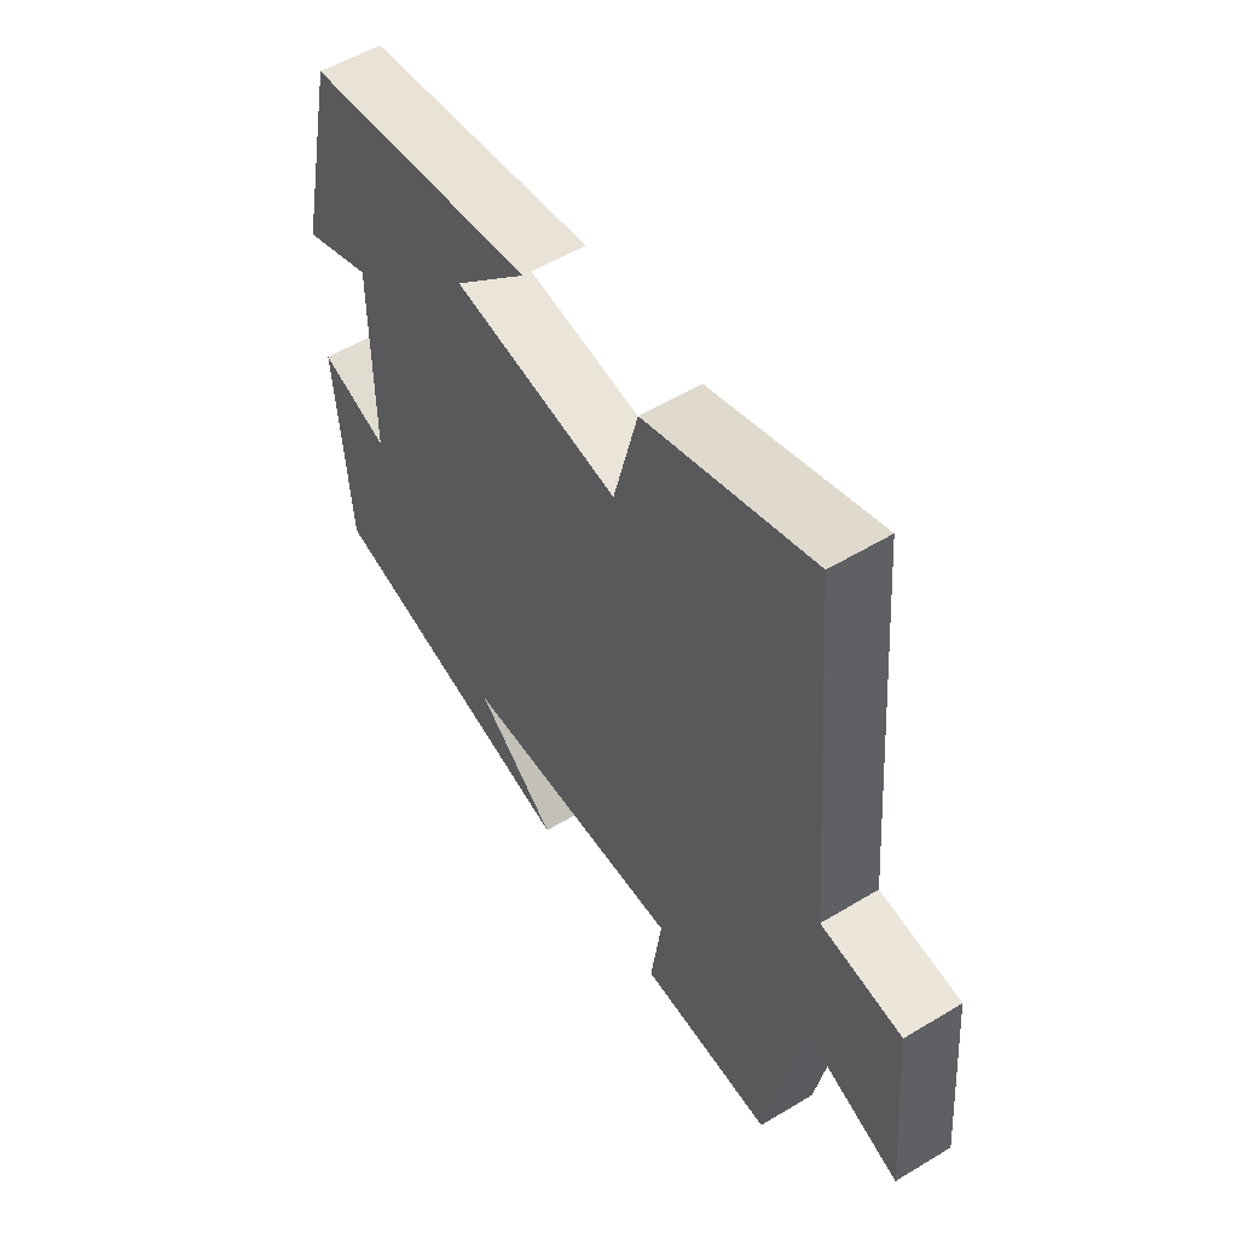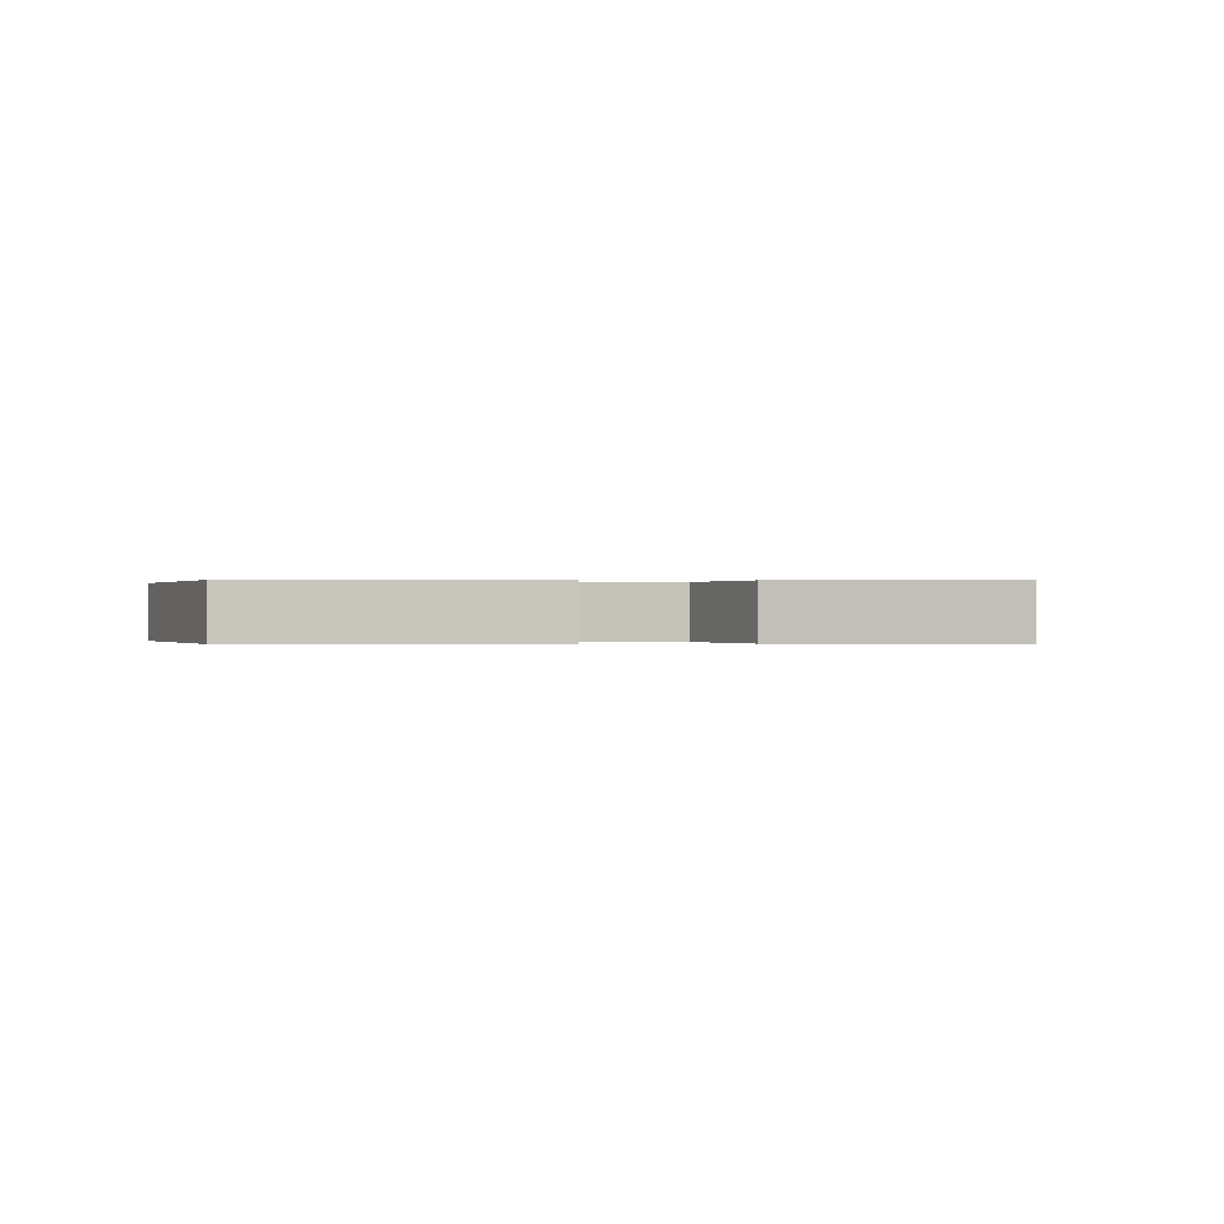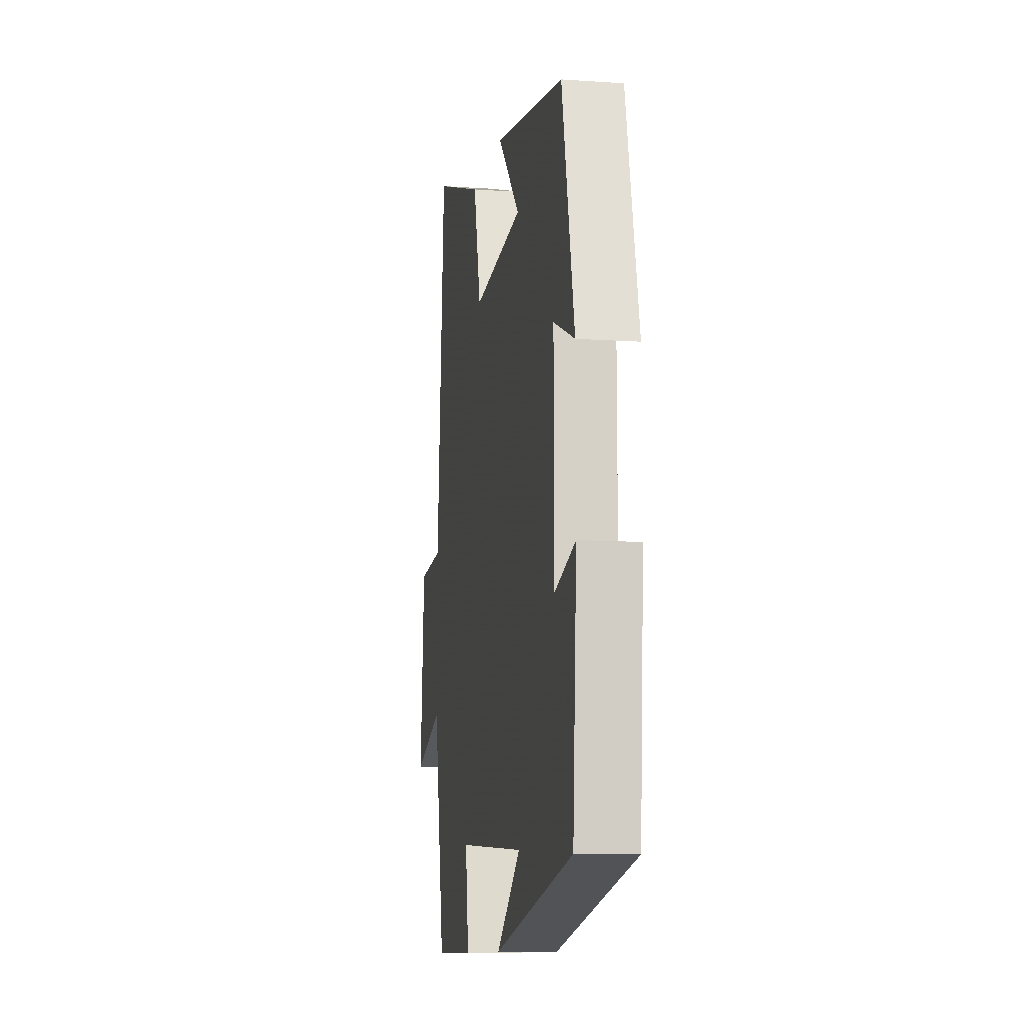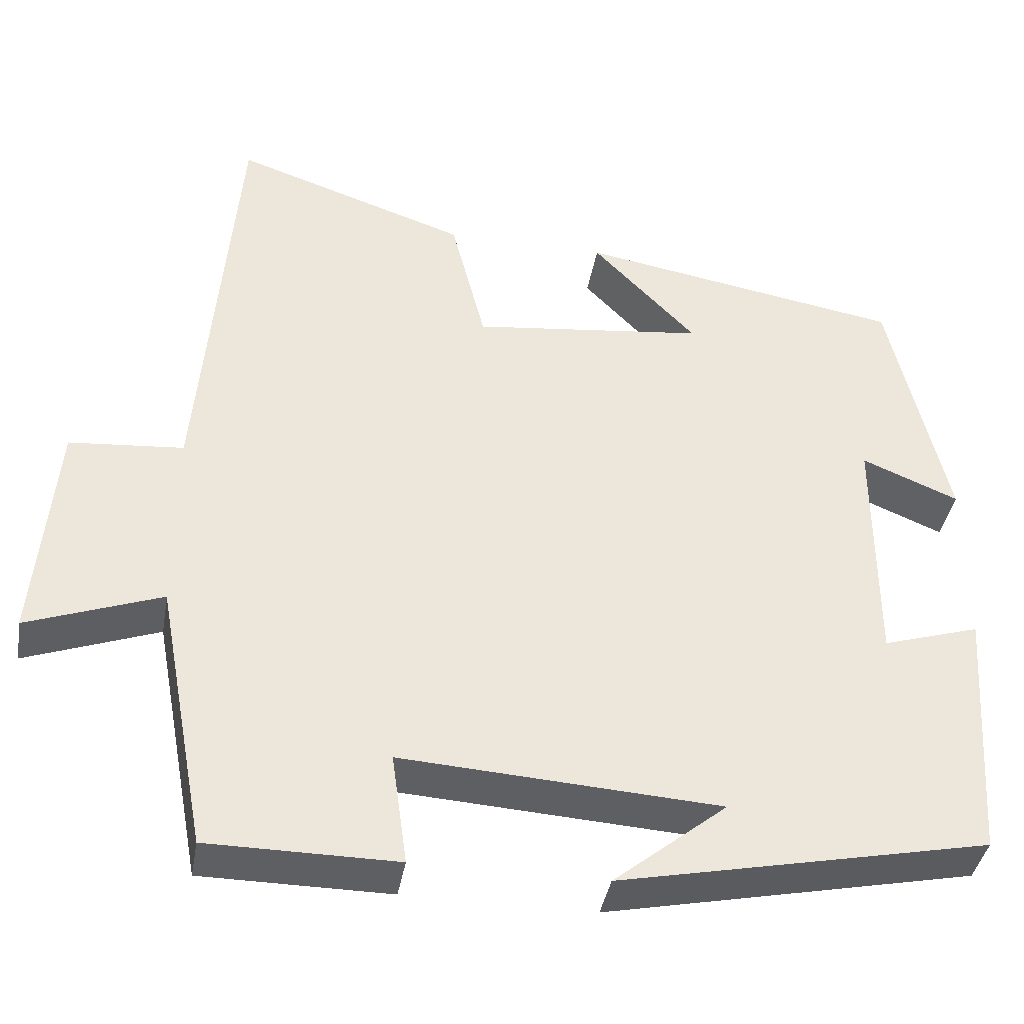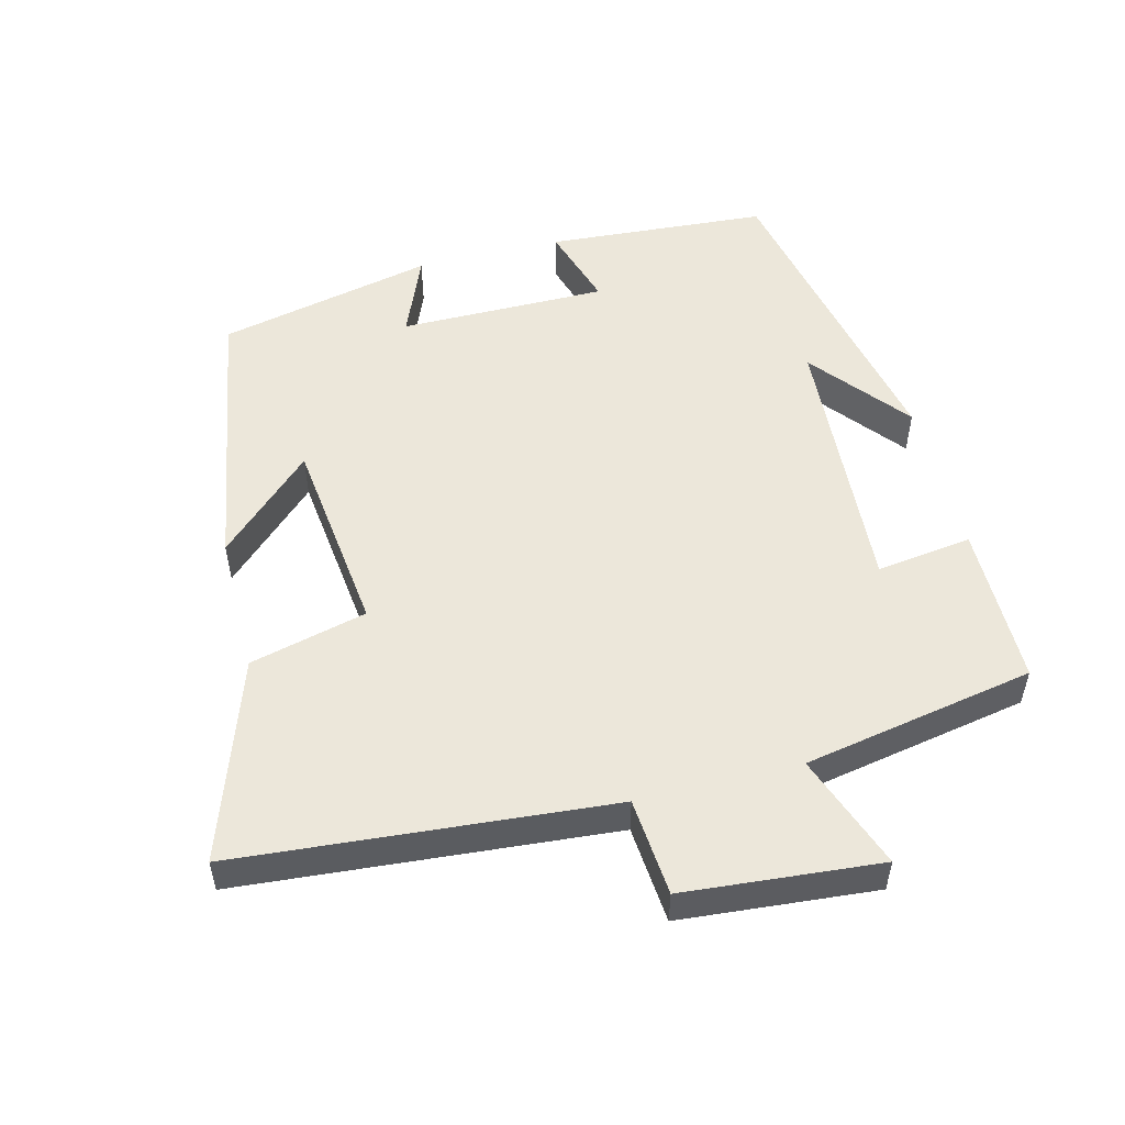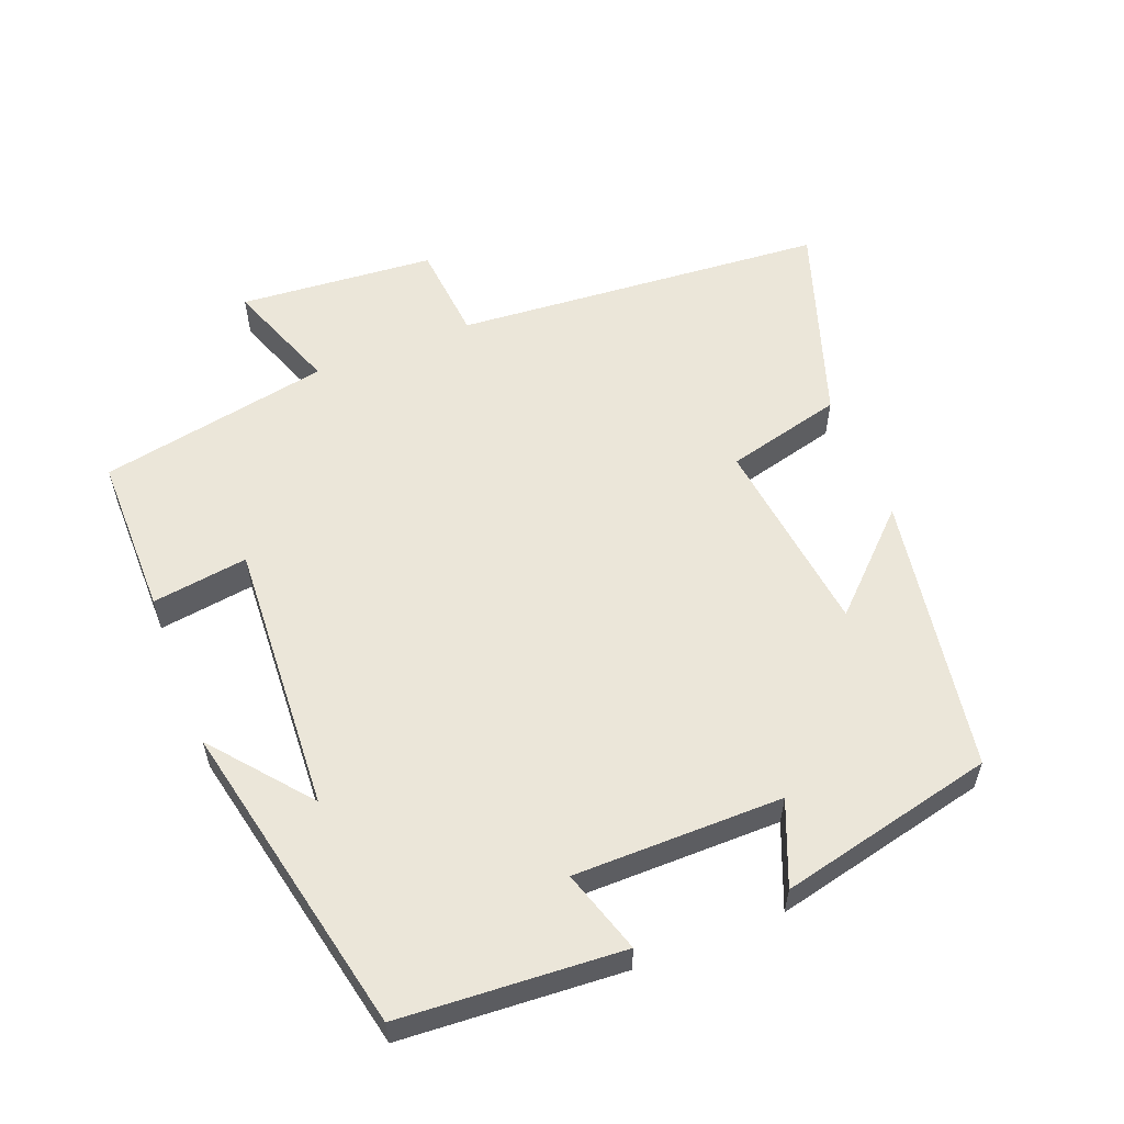
<metadata>
{"format":"obj","ext":"obj","renderer":"f3d","projection":"perspective","resolution":1024,"background":"white","views":[{"elev":55.0,"azim":57.5,"up":"+Z"},{"elev":0.0,"azim":-9.5,"up":"+Y"},{"elev":-10.5,"azim":-99.9,"up":"+Z"},{"elev":-39.6,"azim":170.2,"up":"+Z"},{"elev":52.5,"azim":75.8,"up":"+Y"},{"elev":57.1,"azim":-111.7,"up":"+Y"}]}
</metadata>
<code>
v 0.438 0.07 -0.499
v 0.207 0.07 -0.5
v 0.226 0.07 -0.363
v -0.164 0.07 -0.387
v -0.025 0.07 -0.5
v -0.478 0.07 -0.405
v -0.5 0.07 -0.088
v -0.381 0.07 -0.125
v -0.381 0.07 0.173
v -0.5 0.07 0.124
v -0.43 0.07 0.433
v -0.031 0.07 0.5
v -0.159 0.07 0.367
v 0.127 0.07 0.333
v 0.169 0.07 0.5
v 0.456 0.07 0.597
v 0.5 0.07 0.064
v 0.64 0.07 0.052
v 0.664 0.07 -0.228
v 0.5 0.07 -0.168
v 0.438 0 -0.499
v 0.207 0 -0.5
v 0.226 0 -0.363
v -0.164 0 -0.387
v -0.025 0 -0.5
v -0.478 0 -0.405
v -0.5 0 -0.088
v -0.381 0 -0.125
v -0.381 0 0.173
v -0.5 0 0.124
v -0.43 0 0.433
v -0.031 0 0.5
v -0.159 0 0.367
v 0.127 0 0.333
v 0.169 0 0.5
v 0.456 0 0.597
v 0.5 0 0.064
v 0.64 0 0.052
v 0.664 0 -0.228
v 0.5 0 -0.168
f 17 18 19 20
f 17 20 1
f 16 17 1
f 15 16 1
f 14 15 1
f 13 14 1
f 11 12 13
f 10 11 13
f 9 10 13
f 8 9 13
f 6 7 8
f 4 5 6
f 6 8 13
f 4 6 13
f 3 4 13
f 1 2 3
f 1 3 13
f 40 39 38 37
f 21 40 37
f 21 37 36
f 21 36 35
f 21 35 34
f 21 34 33
f 33 32 31
f 33 31 30
f 33 30 29
f 33 29 28
f 28 27 26
f 26 25 24
f 33 28 26
f 33 26 24
f 33 24 23
f 23 22 21
f 33 23 21
f 1 21 22 2
f 2 22 23 3
f 3 23 24 4
f 4 24 25 5
f 5 25 26 6
f 6 26 27 7
f 7 27 28 8
f 8 28 29 9
f 9 29 30 10
f 10 30 31 11
f 11 31 32 12
f 12 32 33 13
f 13 33 34 14
f 14 34 35 15
f 15 35 36 16
f 16 36 37 17
f 17 37 38 18
f 18 38 39 19
f 19 39 40 20
f 20 40 21 1

</code>
